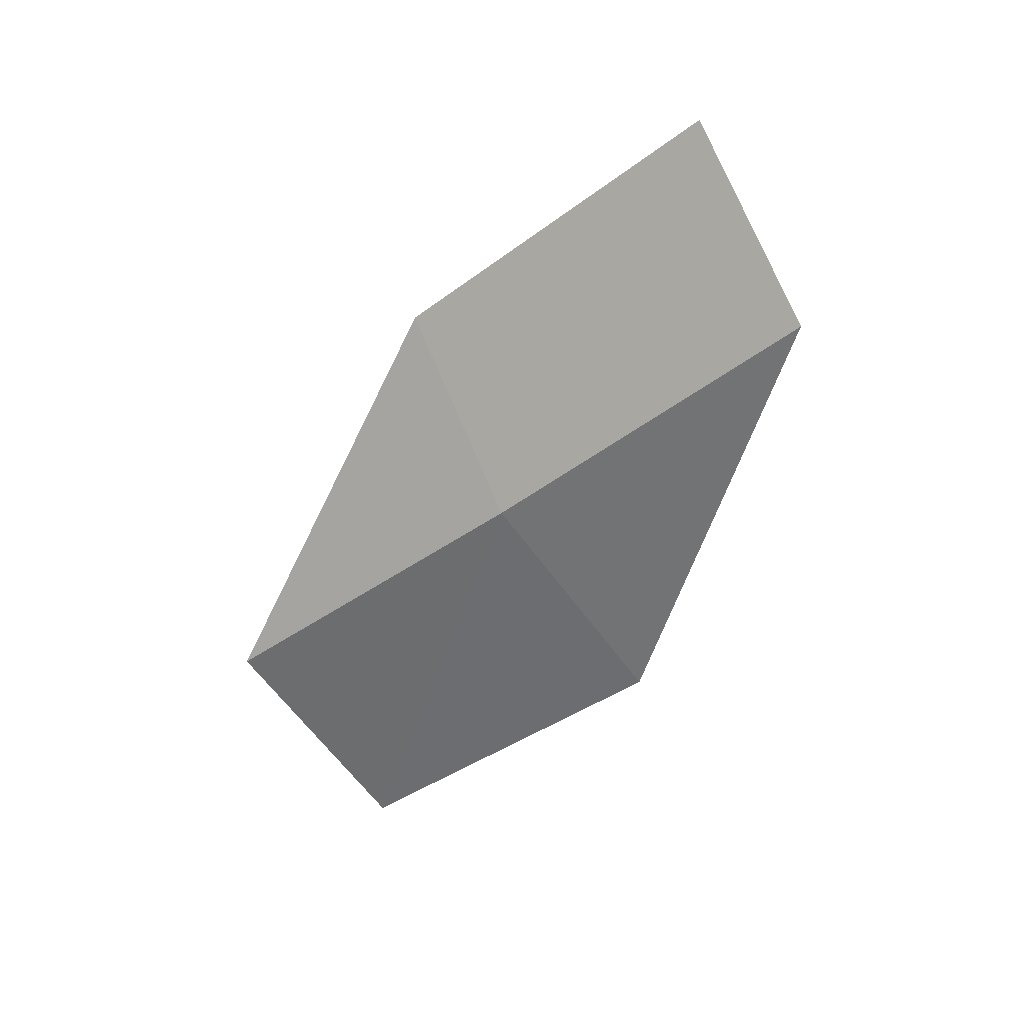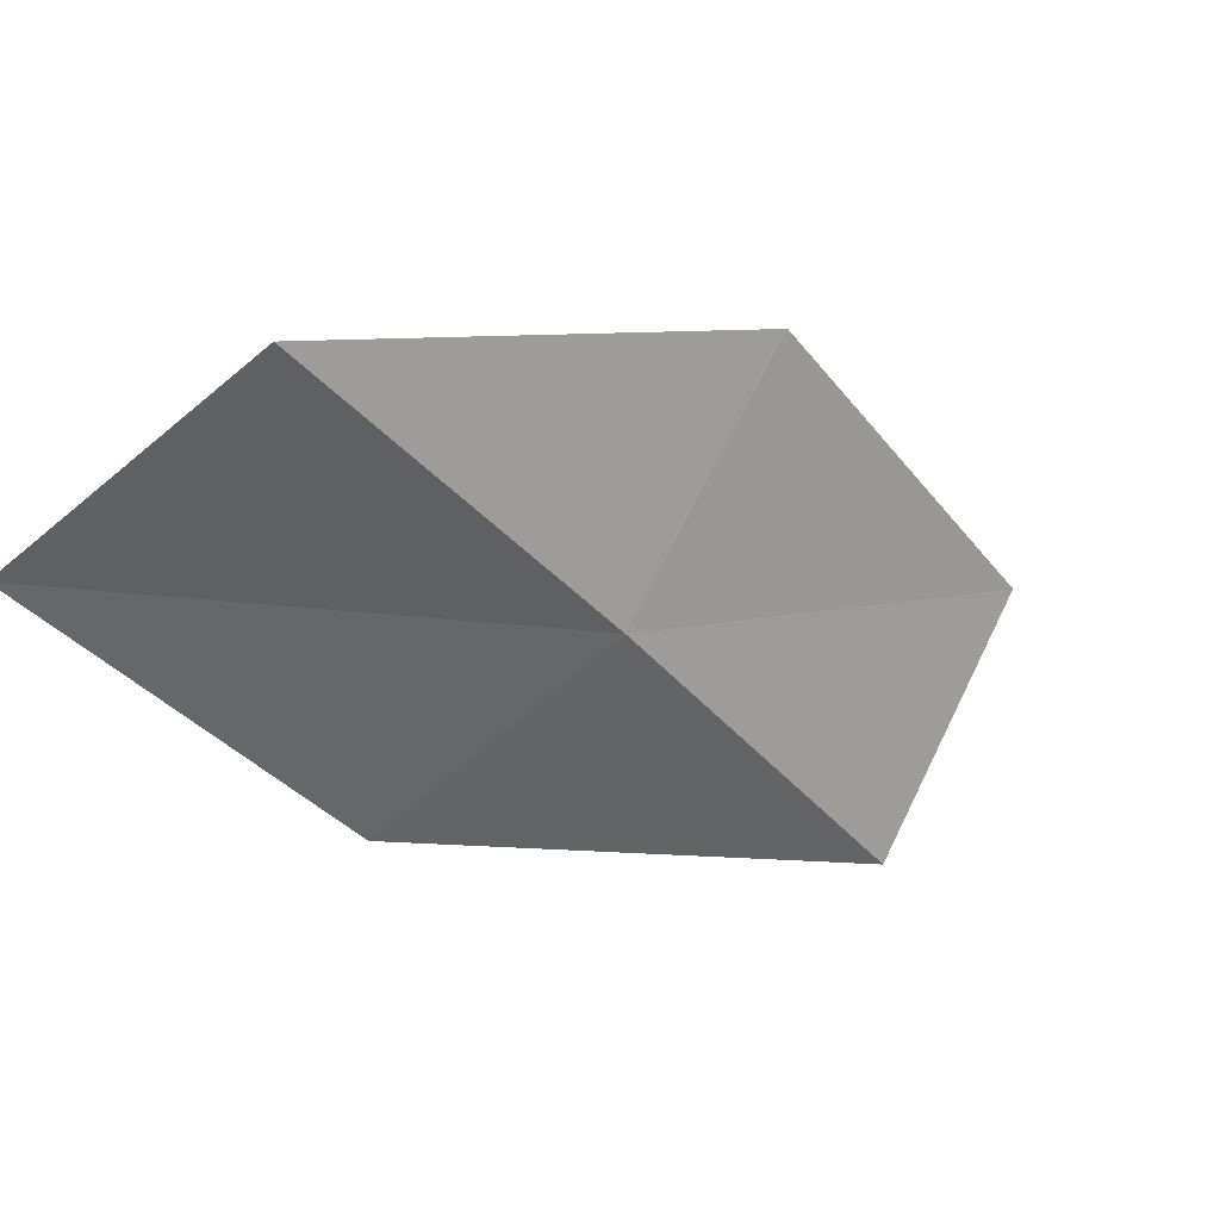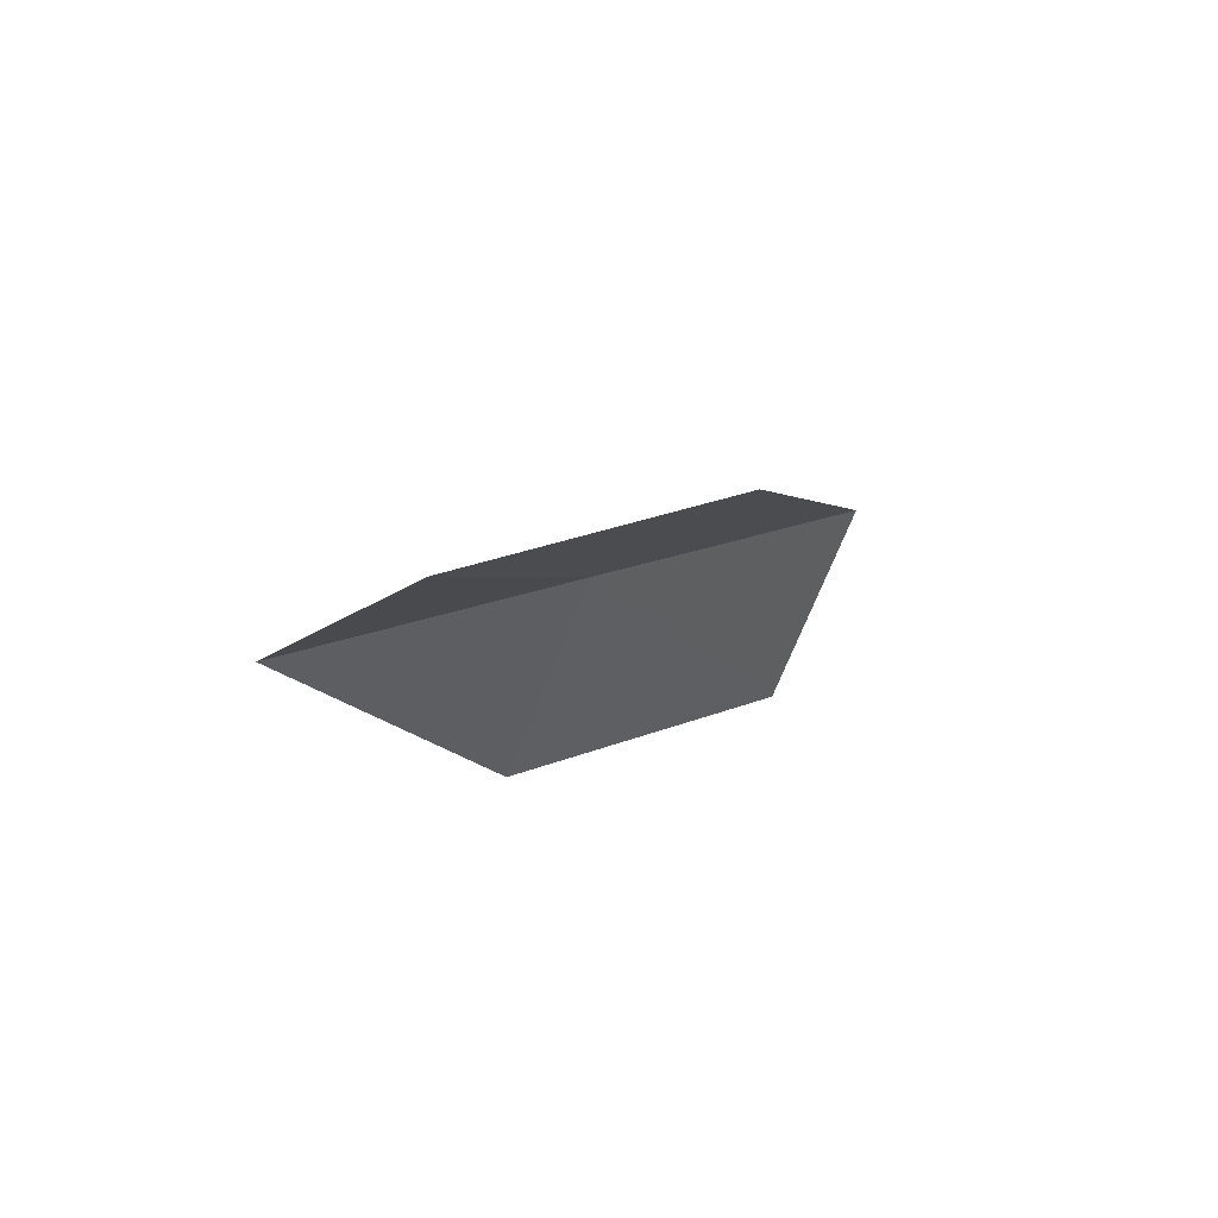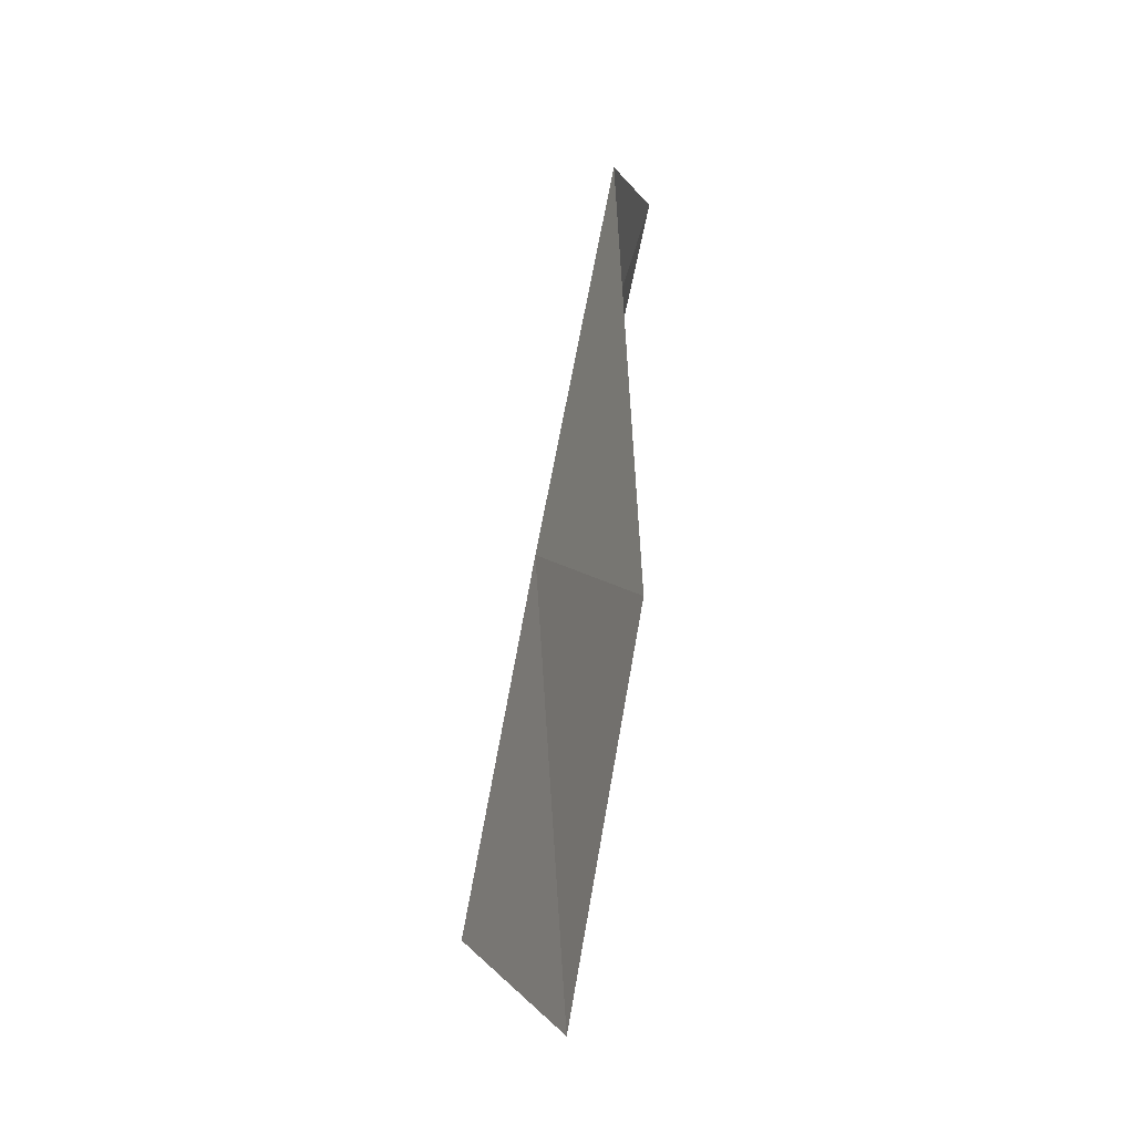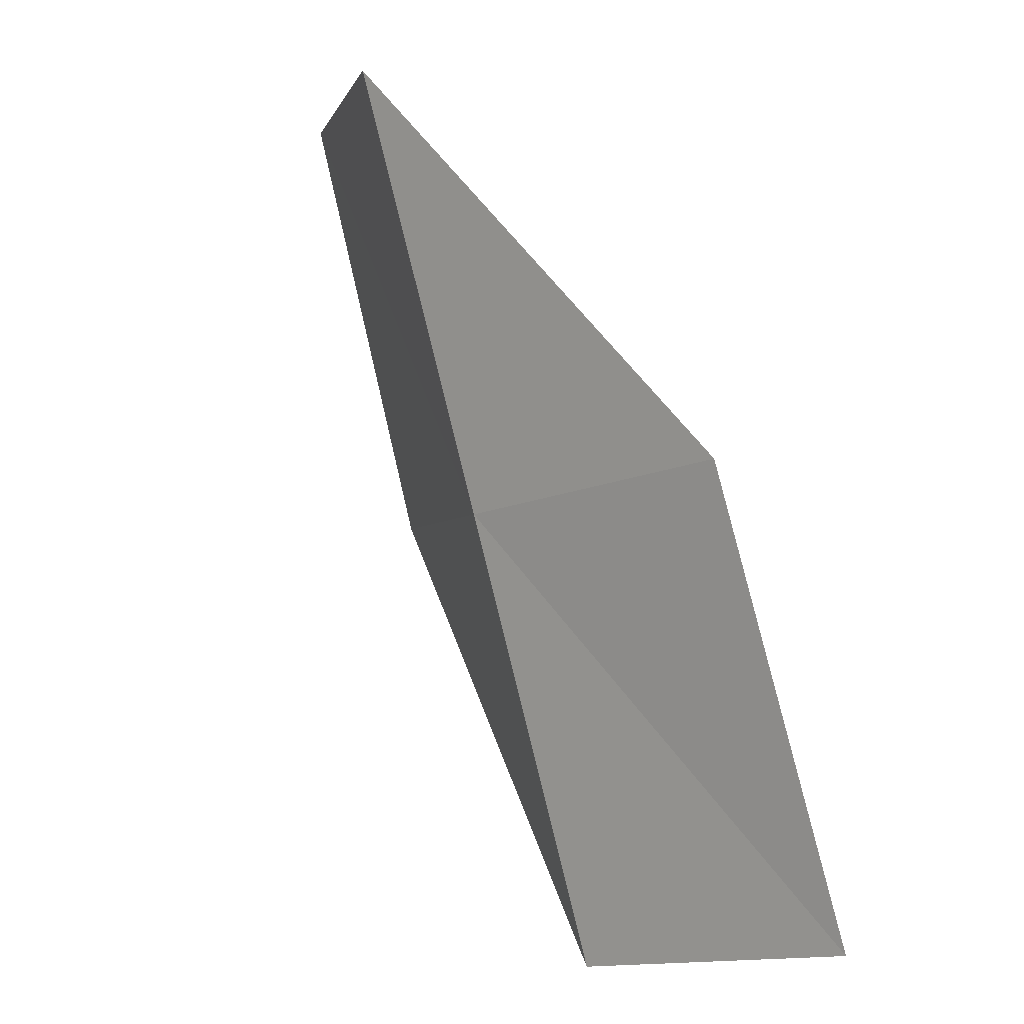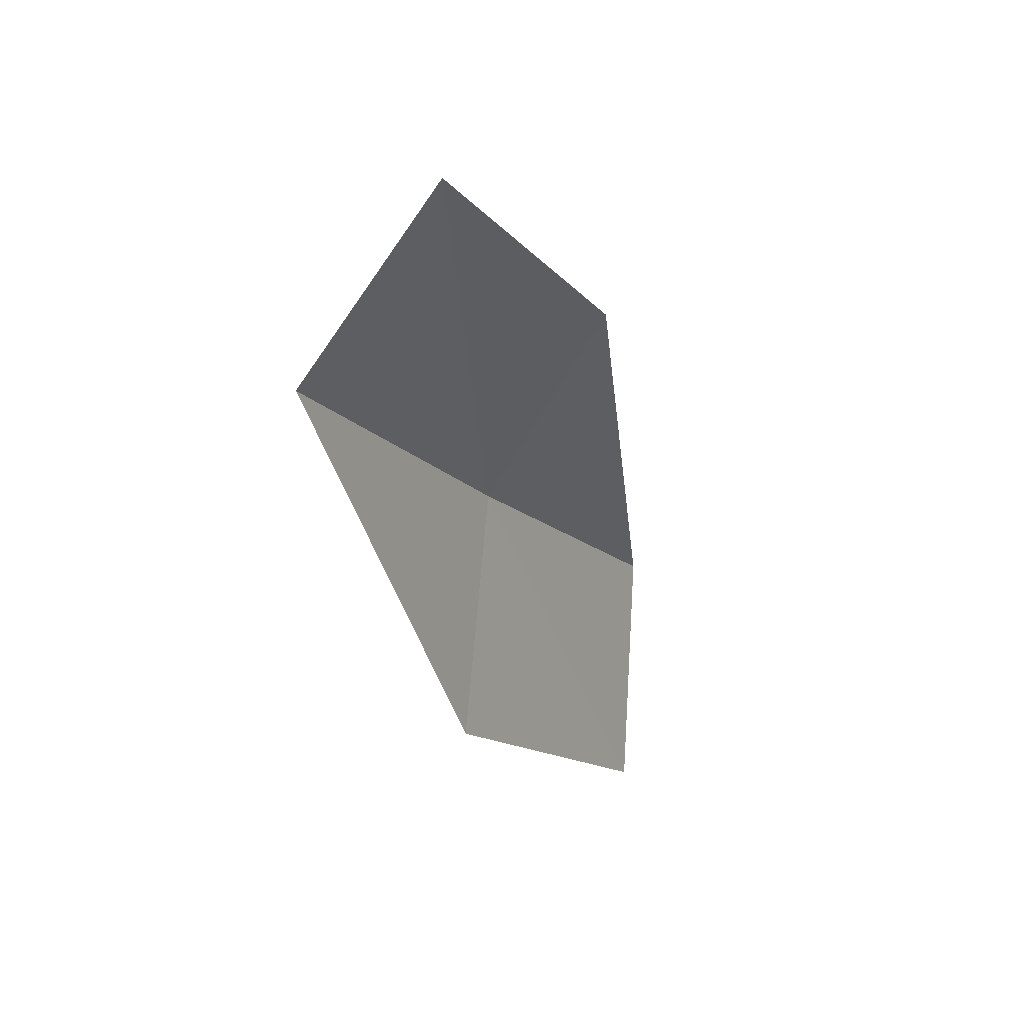
<metadata>
{"format":"obj","ext":"obj","renderer":"f3d","projection":"perspective","resolution":1024,"background":"white","views":[{"elev":20.9,"azim":117.0,"up":"+Z"},{"elev":37.9,"azim":53.6,"up":"+Y"},{"elev":69.4,"azim":-113.7,"up":"+Z"},{"elev":-51.3,"azim":173.8,"up":"+Z"},{"elev":32.2,"azim":145.8,"up":"+Y"},{"elev":26.5,"azim":-138.1,"up":"+Z"}]}
</metadata>
<code>
v 37.5 -0.3709 4.733
v 37.75 -2.357 3.301
v 37.17 -1.208 5.915
v 37.22 1.571 6.209
v 36.85 0.7061 7.358
v 36.97 0.4475 3.414
v 37.17 -1.577 1.979
f 1 3 2
f 1 4 5
f 1 5 3
f 1 6 4
f 1 7 6
f 1 2 7

</code>
